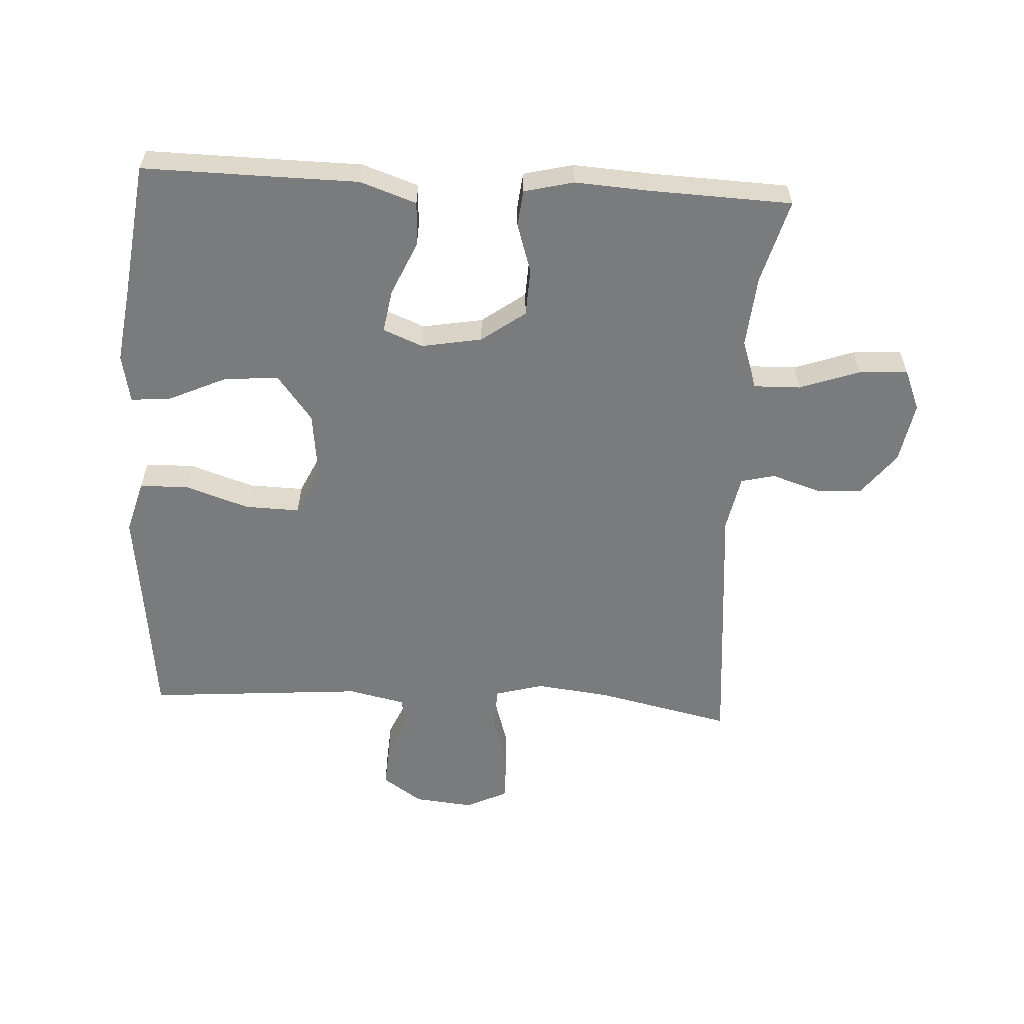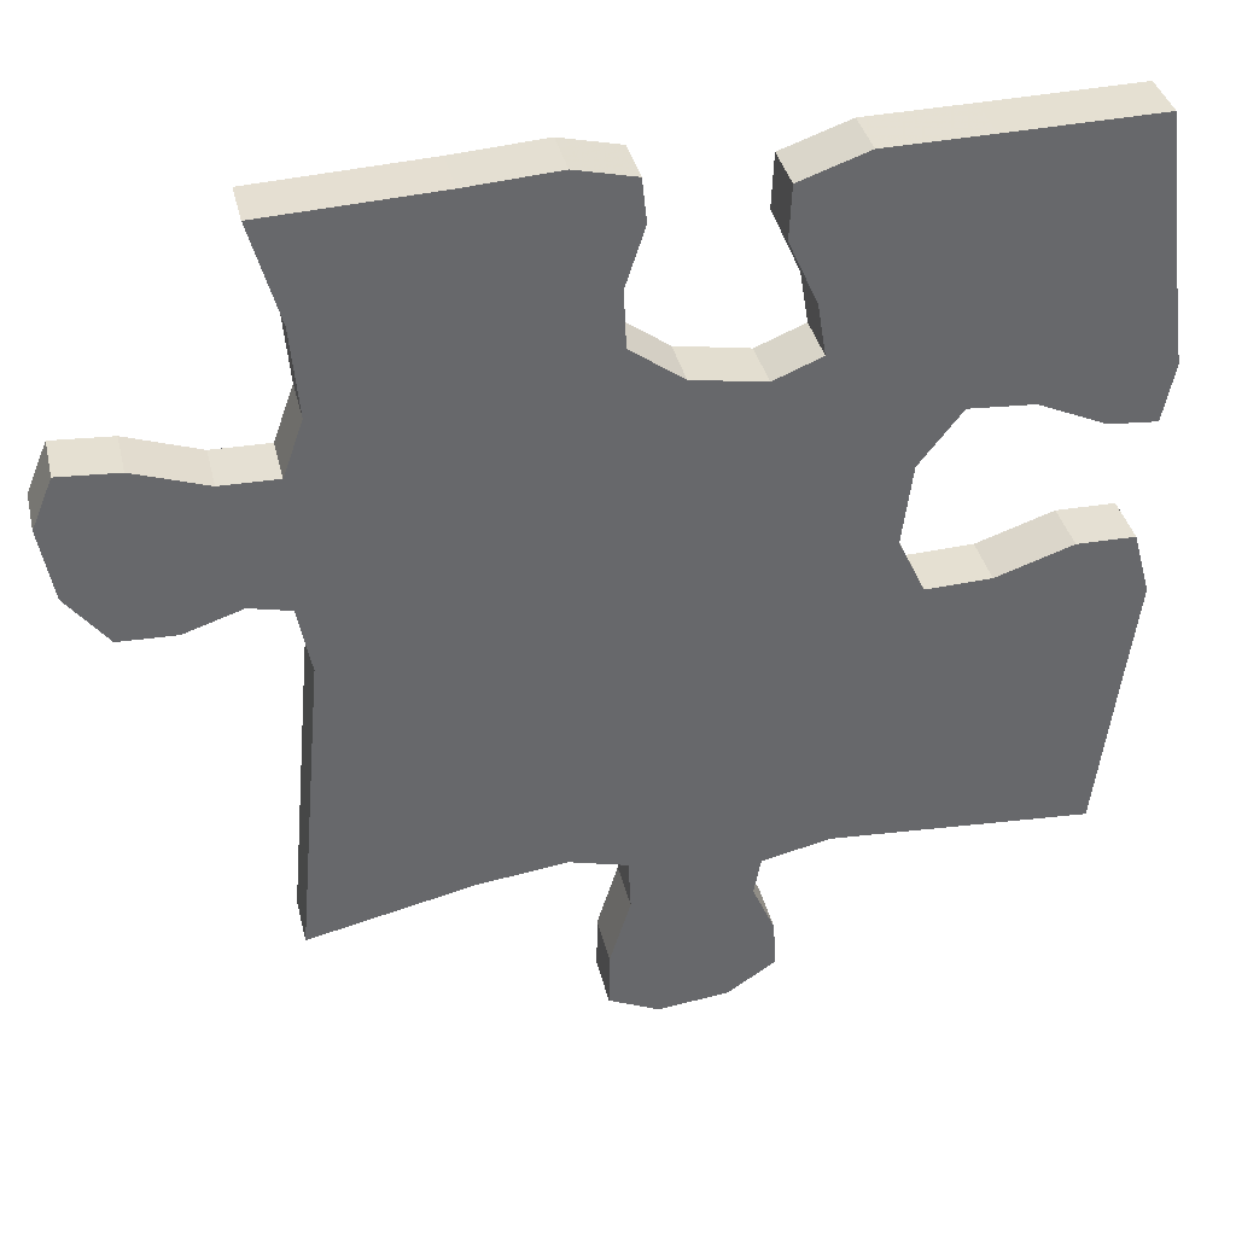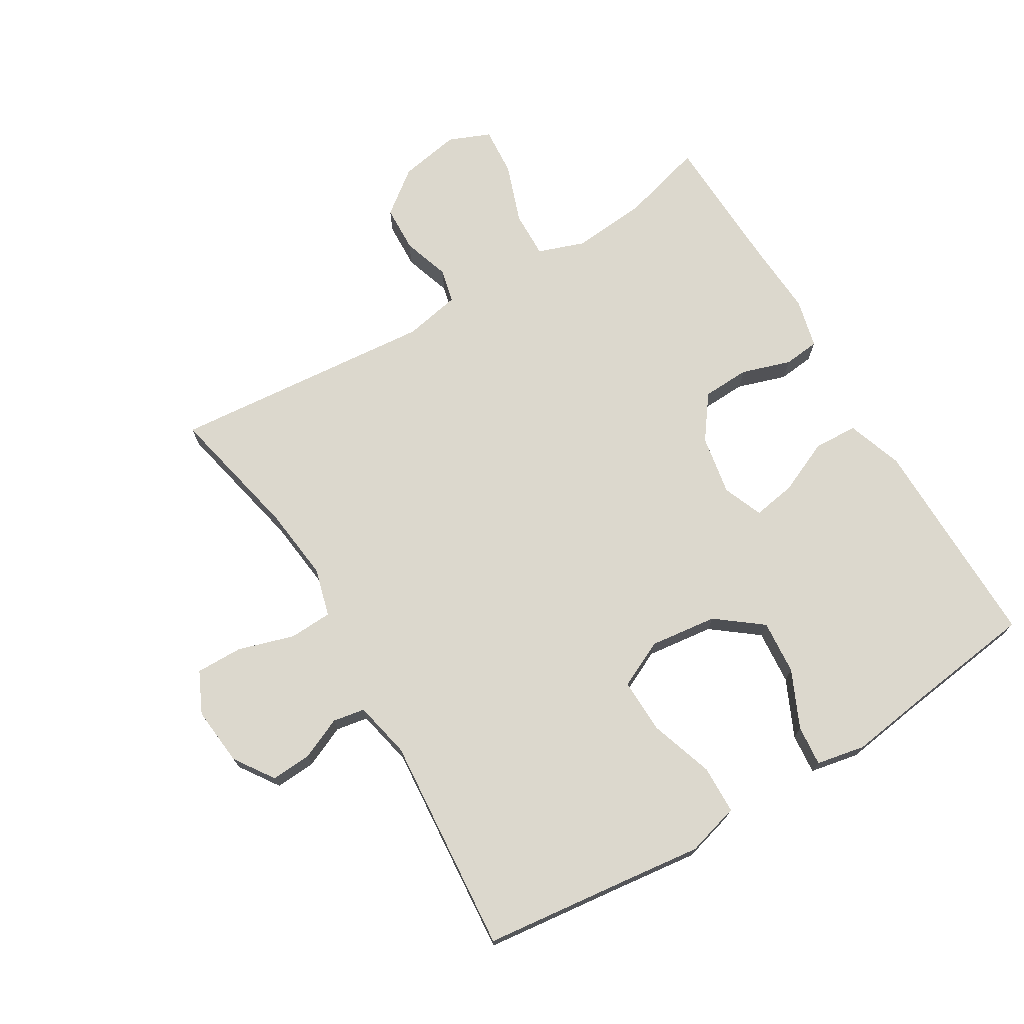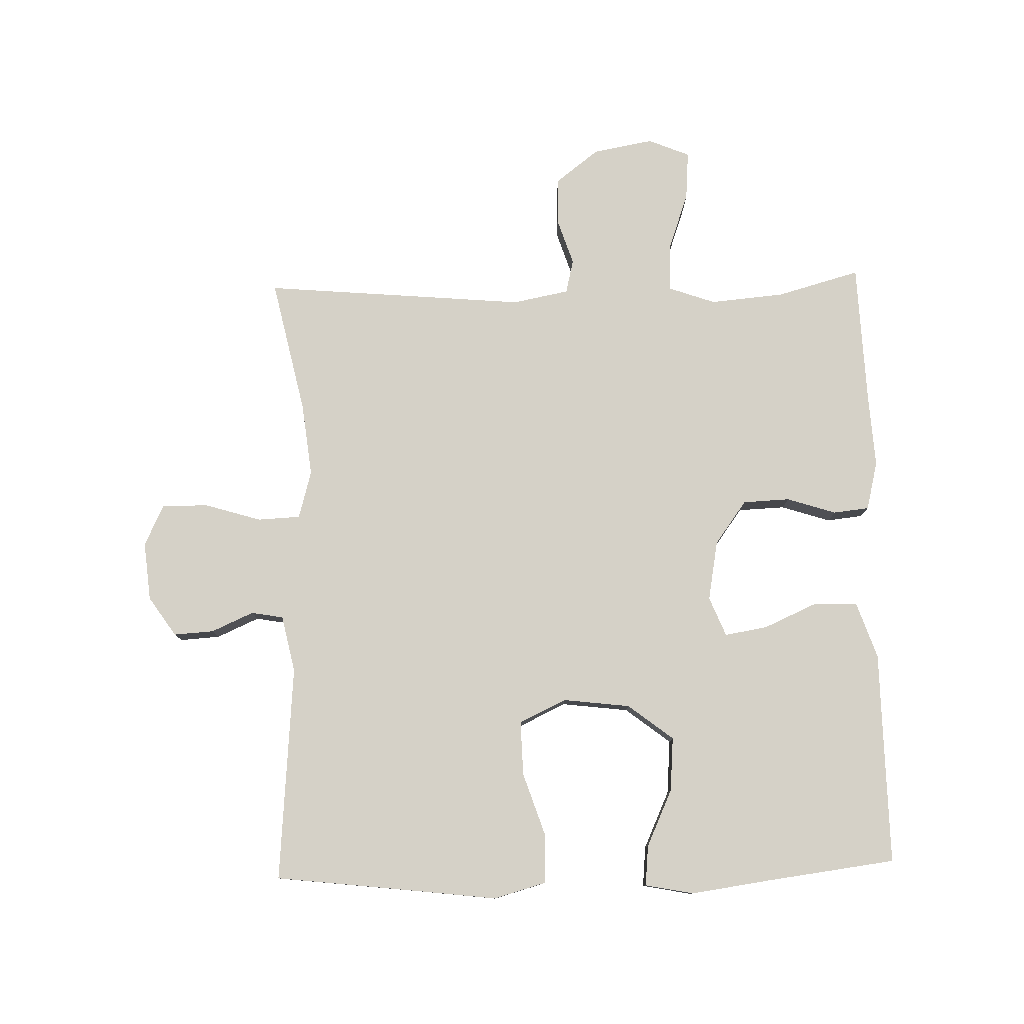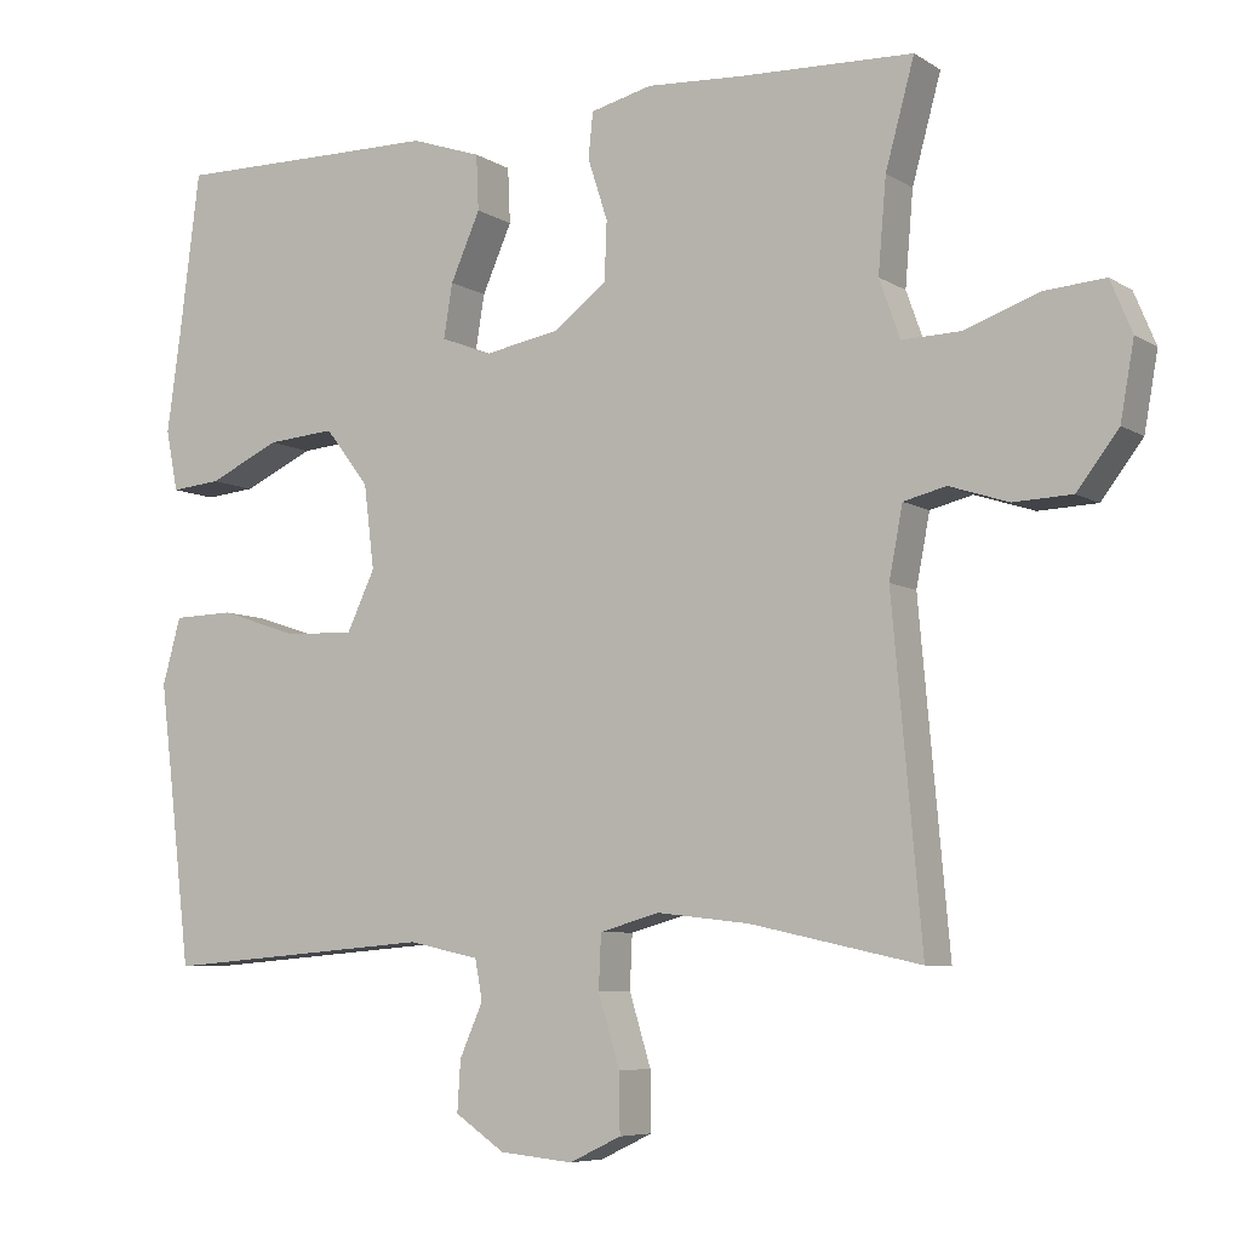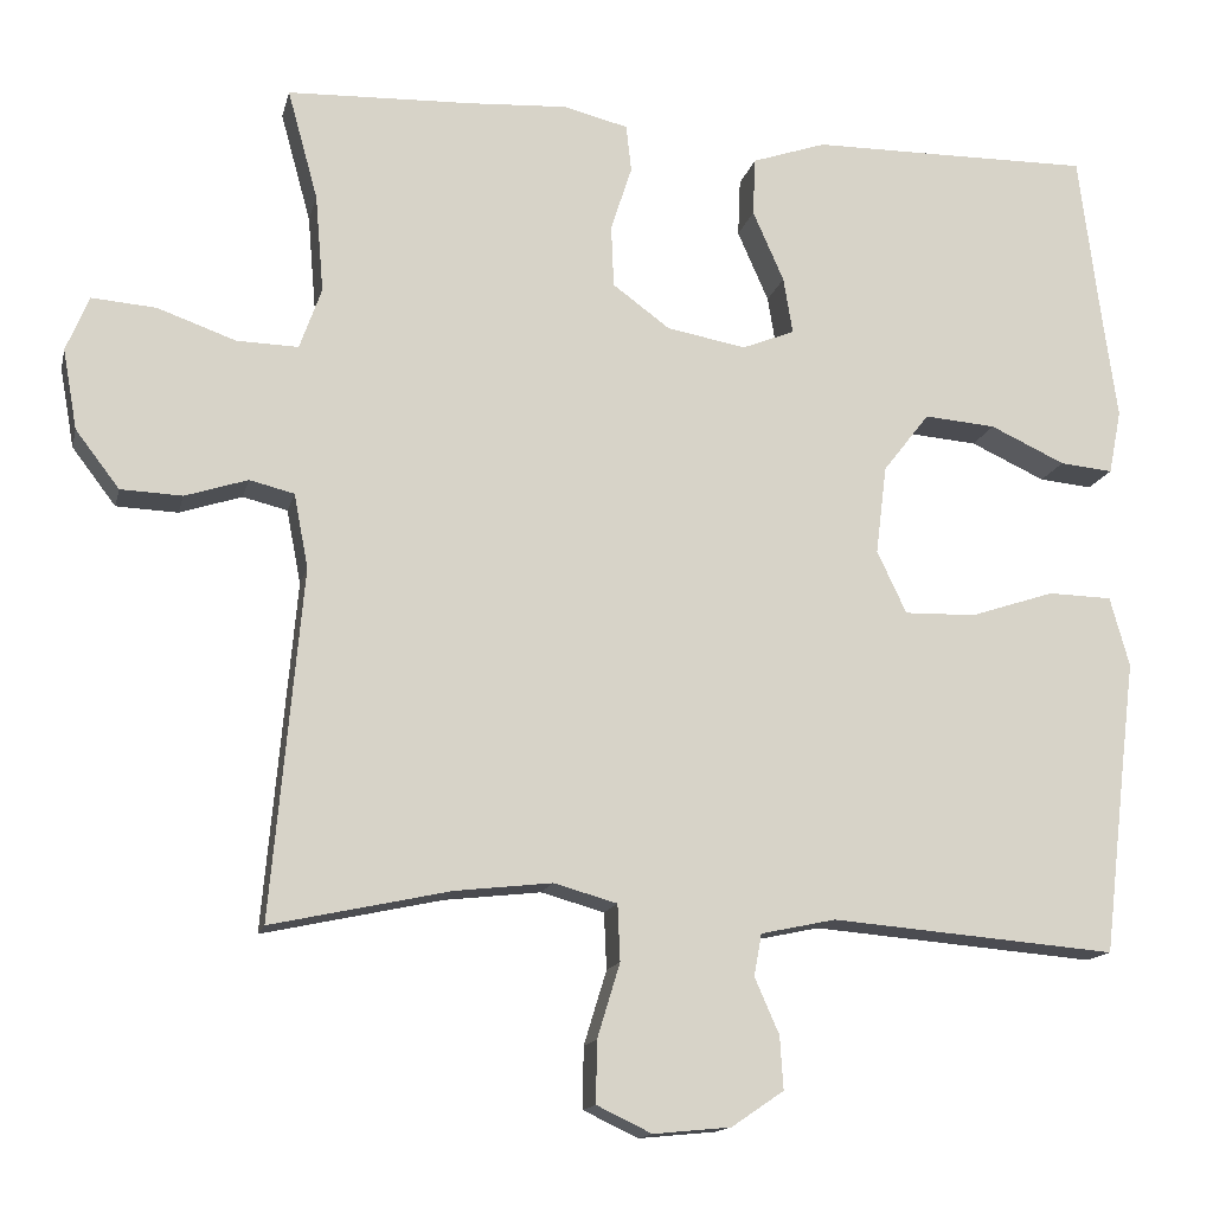
<metadata>
{"format":"obj","ext":"obj","renderer":"f3d","projection":"perspective","resolution":1024,"background":"white","views":[{"elev":-58.3,"azim":-3.3,"up":"+Y"},{"elev":37.9,"azim":166.7,"up":"+Z"},{"elev":72.4,"azim":-121.0,"up":"+Y"},{"elev":79.0,"azim":-91.6,"up":"+Y"},{"elev":-6.7,"azim":30.6,"up":"+Z"},{"elev":-14.5,"azim":167.2,"up":"+Z"}]}
</metadata>
<code>
v -0.5 0.07 0.5
v -0.3 0.07 0.498
v -0.165 0.07 0.497
v -0.077 0.07 0.467
v -0.074 0.07 0.398
v -0.111 0.07 0.314
v -0.122 0.07 0.247
v -0.06 0.07 0.222
v 0.034 0.07 0.239
v 0.102 0.07 0.289
v 0.105 0.07 0.363
v 0.08 0.07 0.44
v 0.086 0.07 0.496
v 0.163 0.07 0.515
v 0.28 0.07 0.508
v 0.5 0.07 0.5
v 0.464 0.07 0.369
v 0.454 0.07 0.253
v 0.48 0.07 0.18
v 0.553 0.07 0.182
v 0.646 0.07 0.215
v 0.722 0.07 0.221
v 0.749 0.07 0.156
v 0.732 0.07 0.061
v 0.68 0.07 -0.007
v 0.607 0.07 -0.01
v 0.533 0.07 0.014
v 0.48 0.07 0.001
v 0.463 0.07 -0.087
v 0.5 0.07 -0.5
v 0.288 0.07 -0.454
v 0.173 0.07 -0.441
v 0.098 0.07 -0.462
v 0.095 0.07 -0.529
v 0.122 0.07 -0.617
v 0.123 0.07 -0.69
v 0.058 0.07 -0.721
v -0.034 0.07 -0.712
v -0.096 0.07 -0.67
v -0.092 0.07 -0.607
v -0.063 0.07 -0.541
v -0.072 0.07 -0.491
v -0.161 0.07 -0.472
v -0.5 0.07 -0.5
v -0.526 0.07 -0.279
v -0.542 0.07 -0.149
v -0.519 0.07 -0.066
v -0.443 0.07 -0.064
v -0.343 0.07 -0.097
v -0.258 0.07 -0.099
v -0.223 0.07 -0.025
v -0.236 0.07 0.08
v -0.291 0.07 0.151
v -0.376 0.07 0.144
v -0.465 0.07 0.103
v -0.528 0.07 0.097
v -0.543 0.07 0.173
v -0.526 0.07 0.295
v -0.5 0 0.5
v -0.3 0 0.498
v -0.165 0 0.497
v -0.077 0 0.467
v -0.074 0 0.398
v -0.111 0 0.314
v -0.122 0 0.247
v -0.06 0 0.222
v 0.034 0 0.239
v 0.102 0 0.289
v 0.105 0 0.363
v 0.08 0 0.44
v 0.086 0 0.496
v 0.163 0 0.515
v 0.28 0 0.508
v 0.5 0 0.5
v 0.464 0 0.369
v 0.454 0 0.253
v 0.48 0 0.18
v 0.553 0 0.182
v 0.646 0 0.215
v 0.722 0 0.221
v 0.749 0 0.156
v 0.732 0 0.061
v 0.68 0 -0.007
v 0.607 0 -0.01
v 0.533 0 0.014
v 0.48 0 0.001
v 0.463 0 -0.087
v 0.5 0 -0.5
v 0.288 0 -0.454
v 0.173 0 -0.441
v 0.098 0 -0.462
v 0.095 0 -0.529
v 0.122 0 -0.617
v 0.123 0 -0.69
v 0.058 0 -0.721
v -0.034 0 -0.712
v -0.096 0 -0.67
v -0.092 0 -0.607
v -0.063 0 -0.541
v -0.072 0 -0.491
v -0.161 0 -0.472
v -0.5 0 -0.5
v -0.526 0 -0.279
v -0.542 0 -0.149
v -0.519 0 -0.066
v -0.443 0 -0.064
v -0.343 0 -0.097
v -0.258 0 -0.099
v -0.223 0 -0.025
v -0.236 0 0.08
v -0.291 0 0.151
v -0.376 0 0.144
v -0.465 0 0.103
v -0.528 0 0.097
v -0.543 0 0.173
v -0.526 0 0.295
f 56 57 58
f 55 56 58
f 54 55 58
f 58 1 2
f 54 58 2
f 53 54 2
f 4 5 6
f 3 4 6
f 2 3 6
f 53 2 6
f 52 53 6
f 51 52 6 7
f 47 48 49
f 46 47 49
f 45 46 49
f 45 49 50
f 44 45 50
f 43 44 50
f 42 43 50 51
f 39 40 41
f 38 39 41
f 37 38 41
f 36 37 41
f 35 36 41
f 34 35 41
f 33 34 41 42
f 51 7 8
f 42 51 8
f 33 42 8
f 32 33 8
f 29 30 31
f 32 8 9
f 31 32 9
f 29 31 9
f 28 29 9
f 25 26 27
f 24 25 27
f 23 24 27
f 22 23 27
f 21 22 27
f 20 21 27
f 19 20 27 28
f 15 16 17
f 15 17 18
f 14 15 18
f 13 14 18
f 12 13 18
f 11 12 18
f 18 19 28
f 11 18 28
f 10 11 28
f 9 10 28
f 116 115 114
f 116 114 113
f 116 113 112
f 60 59 116
f 60 116 112
f 60 112 111
f 64 63 62
f 64 62 61
f 64 61 60
f 64 60 111
f 64 111 110
f 65 64 110 109
f 107 106 105
f 107 105 104
f 107 104 103
f 108 107 103
f 108 103 102
f 108 102 101
f 109 108 101 100
f 99 98 97
f 99 97 96
f 99 96 95
f 99 95 94
f 99 94 93
f 99 93 92
f 100 99 92 91
f 66 65 109
f 66 109 100
f 66 100 91
f 66 91 90
f 89 88 87
f 67 66 90
f 67 90 89
f 67 89 87
f 67 87 86
f 85 84 83
f 85 83 82
f 85 82 81
f 85 81 80
f 85 80 79
f 85 79 78
f 86 85 78 77
f 75 74 73
f 76 75 73
f 76 73 72
f 76 72 71
f 76 71 70
f 76 70 69
f 86 77 76
f 86 76 69
f 86 69 68
f 86 68 67
f 1 59 60 2
f 2 60 61 3
f 3 61 62 4
f 4 62 63 5
f 5 63 64 6
f 6 64 65 7
f 7 65 66 8
f 8 66 67 9
f 9 67 68 10
f 10 68 69 11
f 11 69 70 12
f 12 70 71 13
f 13 71 72 14
f 14 72 73 15
f 15 73 74 16
f 16 74 75 17
f 17 75 76 18
f 18 76 77 19
f 19 77 78 20
f 20 78 79 21
f 21 79 80 22
f 22 80 81 23
f 23 81 82 24
f 24 82 83 25
f 25 83 84 26
f 26 84 85 27
f 27 85 86 28
f 28 86 87 29
f 29 87 88 30
f 30 88 89 31
f 31 89 90 32
f 32 90 91 33
f 33 91 92 34
f 34 92 93 35
f 35 93 94 36
f 36 94 95 37
f 37 95 96 38
f 38 96 97 39
f 39 97 98 40
f 40 98 99 41
f 41 99 100 42
f 42 100 101 43
f 43 101 102 44
f 44 102 103 45
f 45 103 104 46
f 46 104 105 47
f 47 105 106 48
f 48 106 107 49
f 49 107 108 50
f 50 108 109 51
f 51 109 110 52
f 52 110 111 53
f 53 111 112 54
f 54 112 113 55
f 55 113 114 56
f 56 114 115 57
f 57 115 116 58
f 58 116 59 1

</code>
